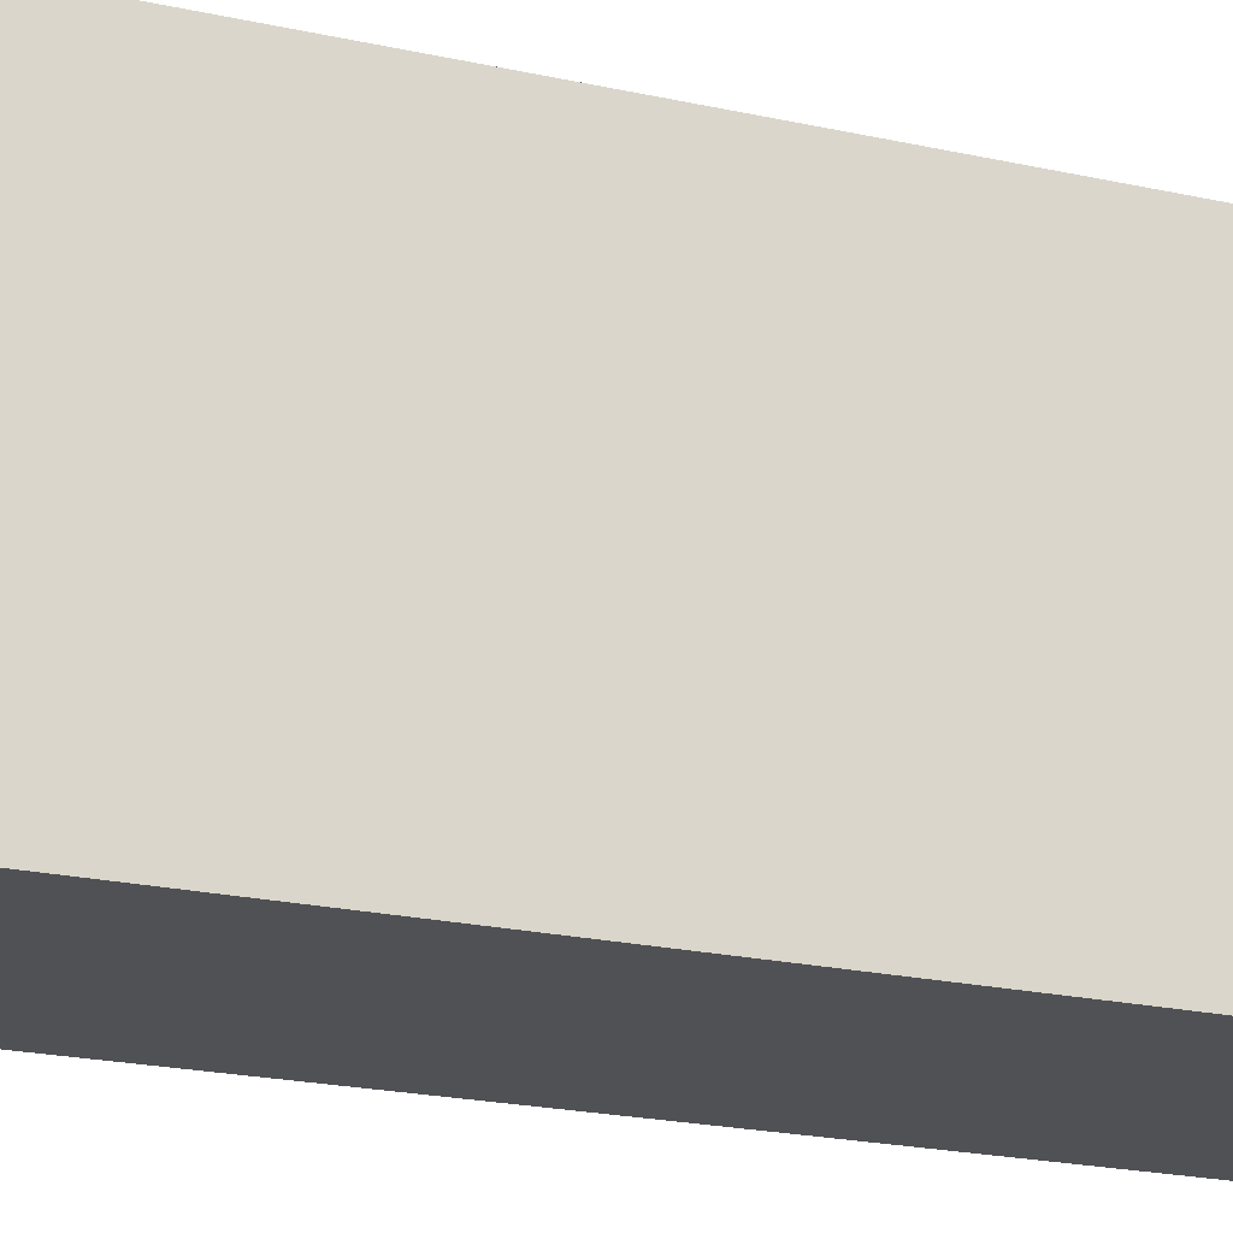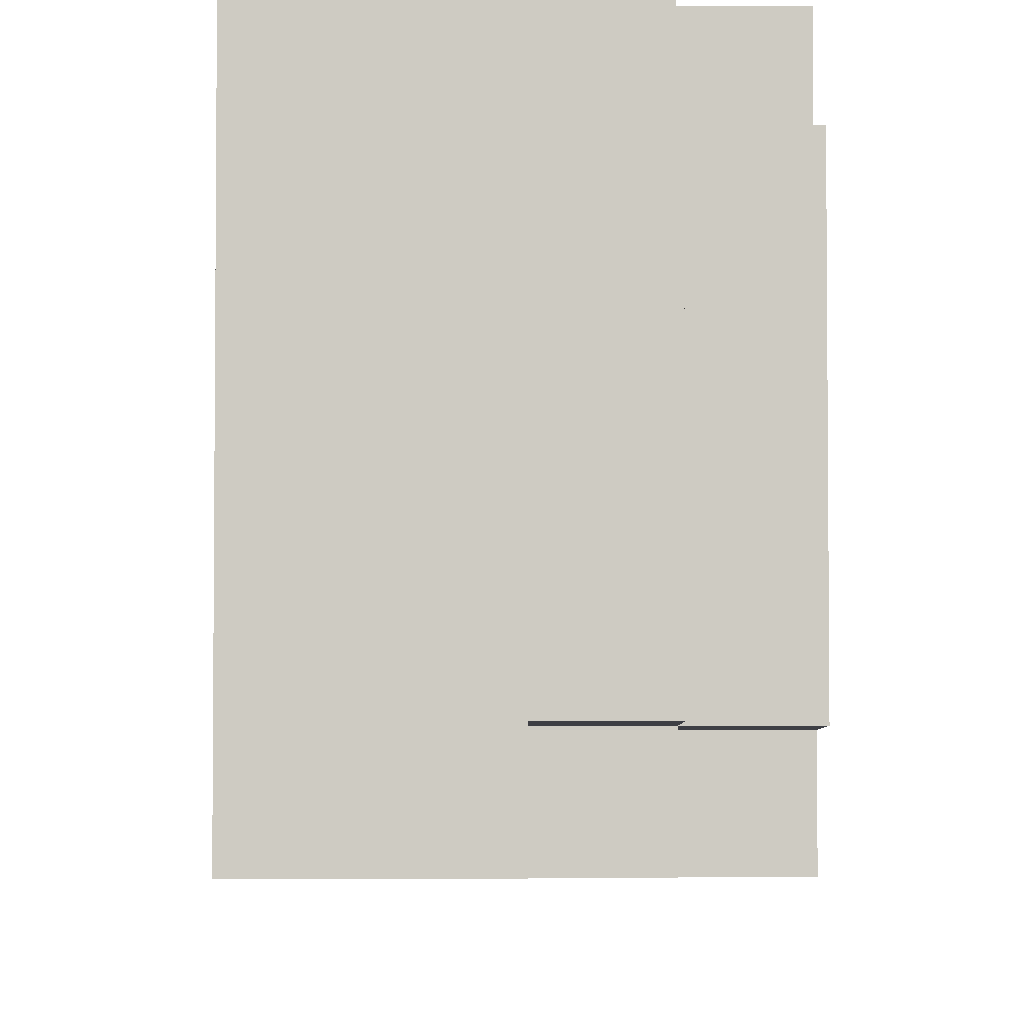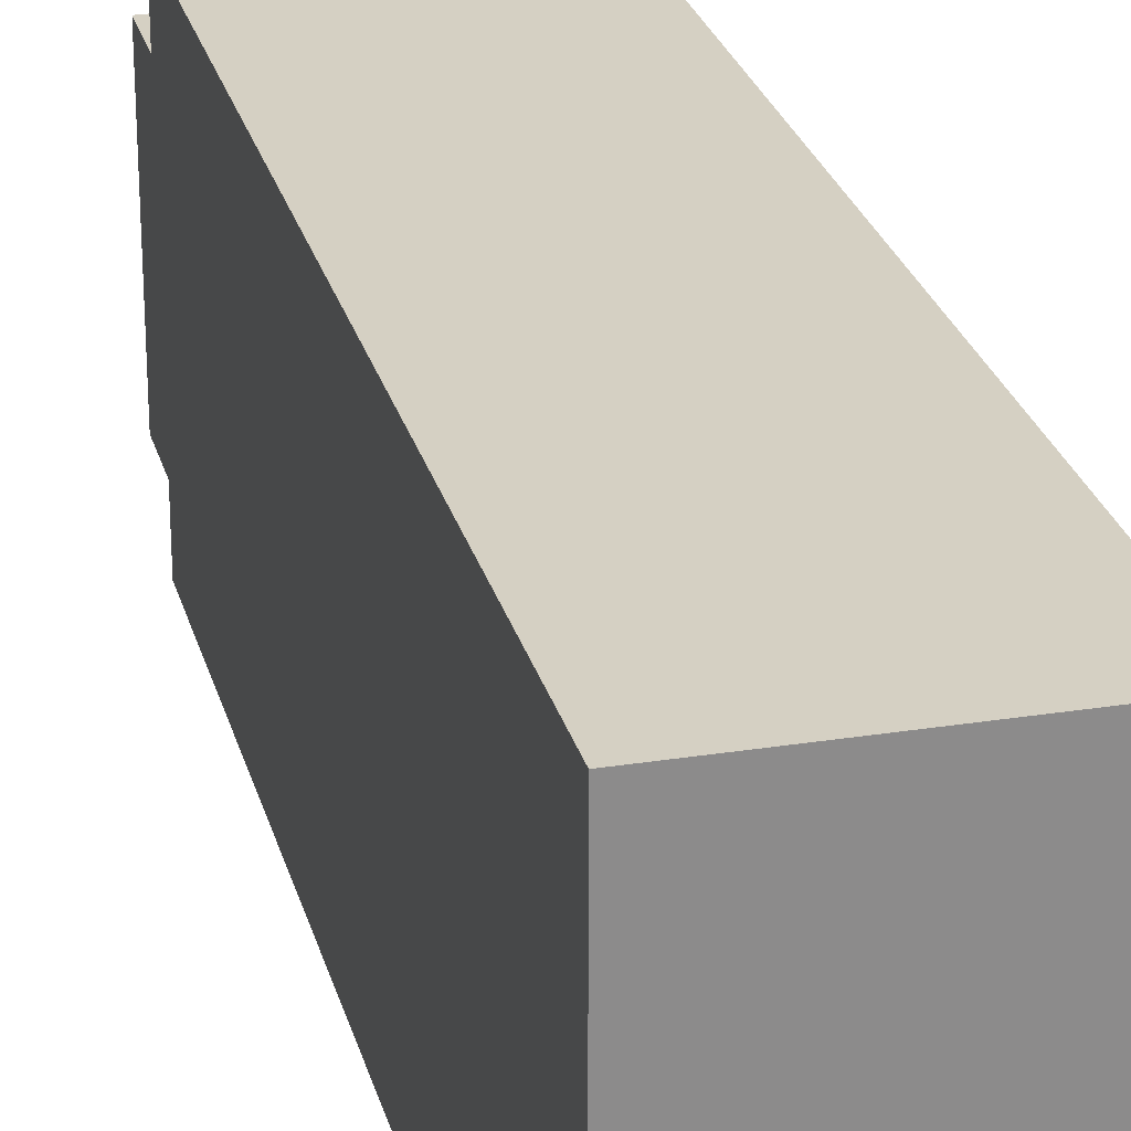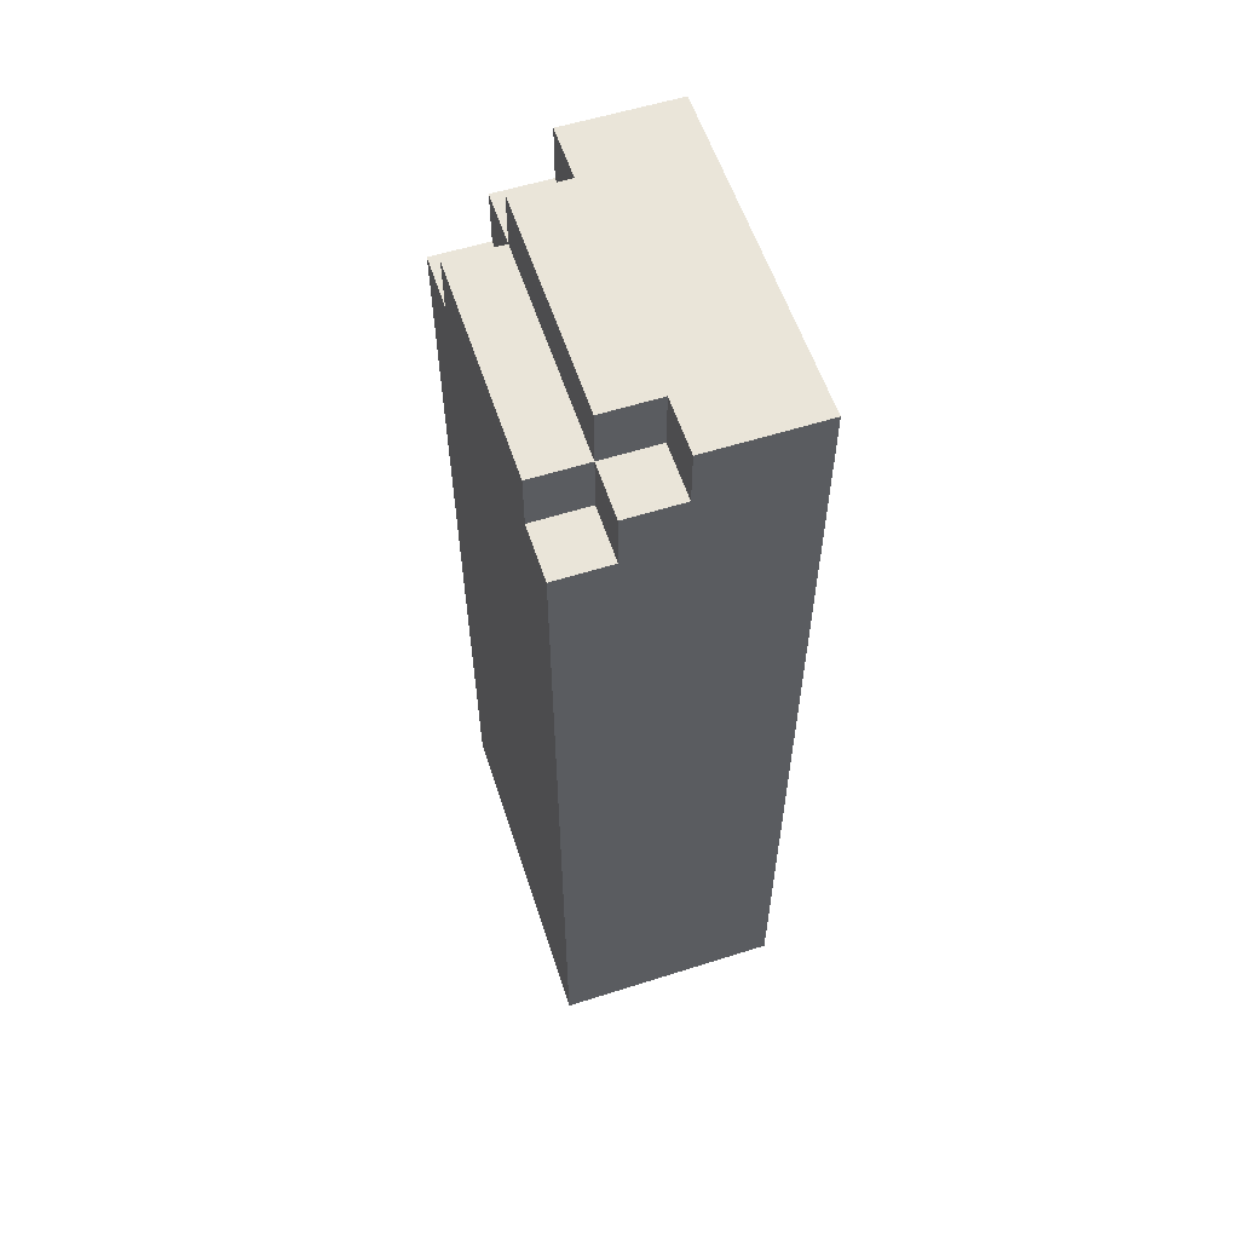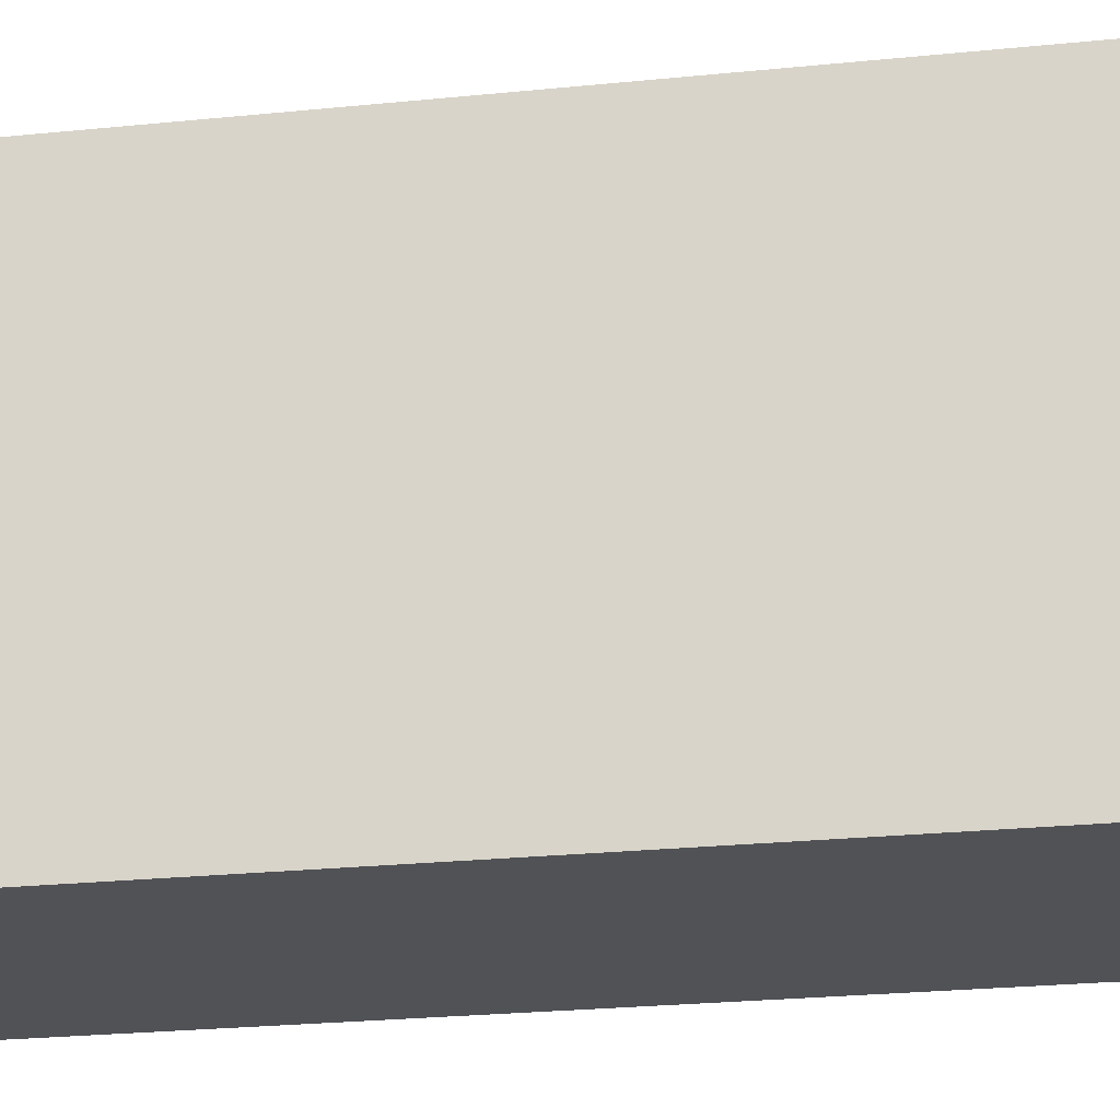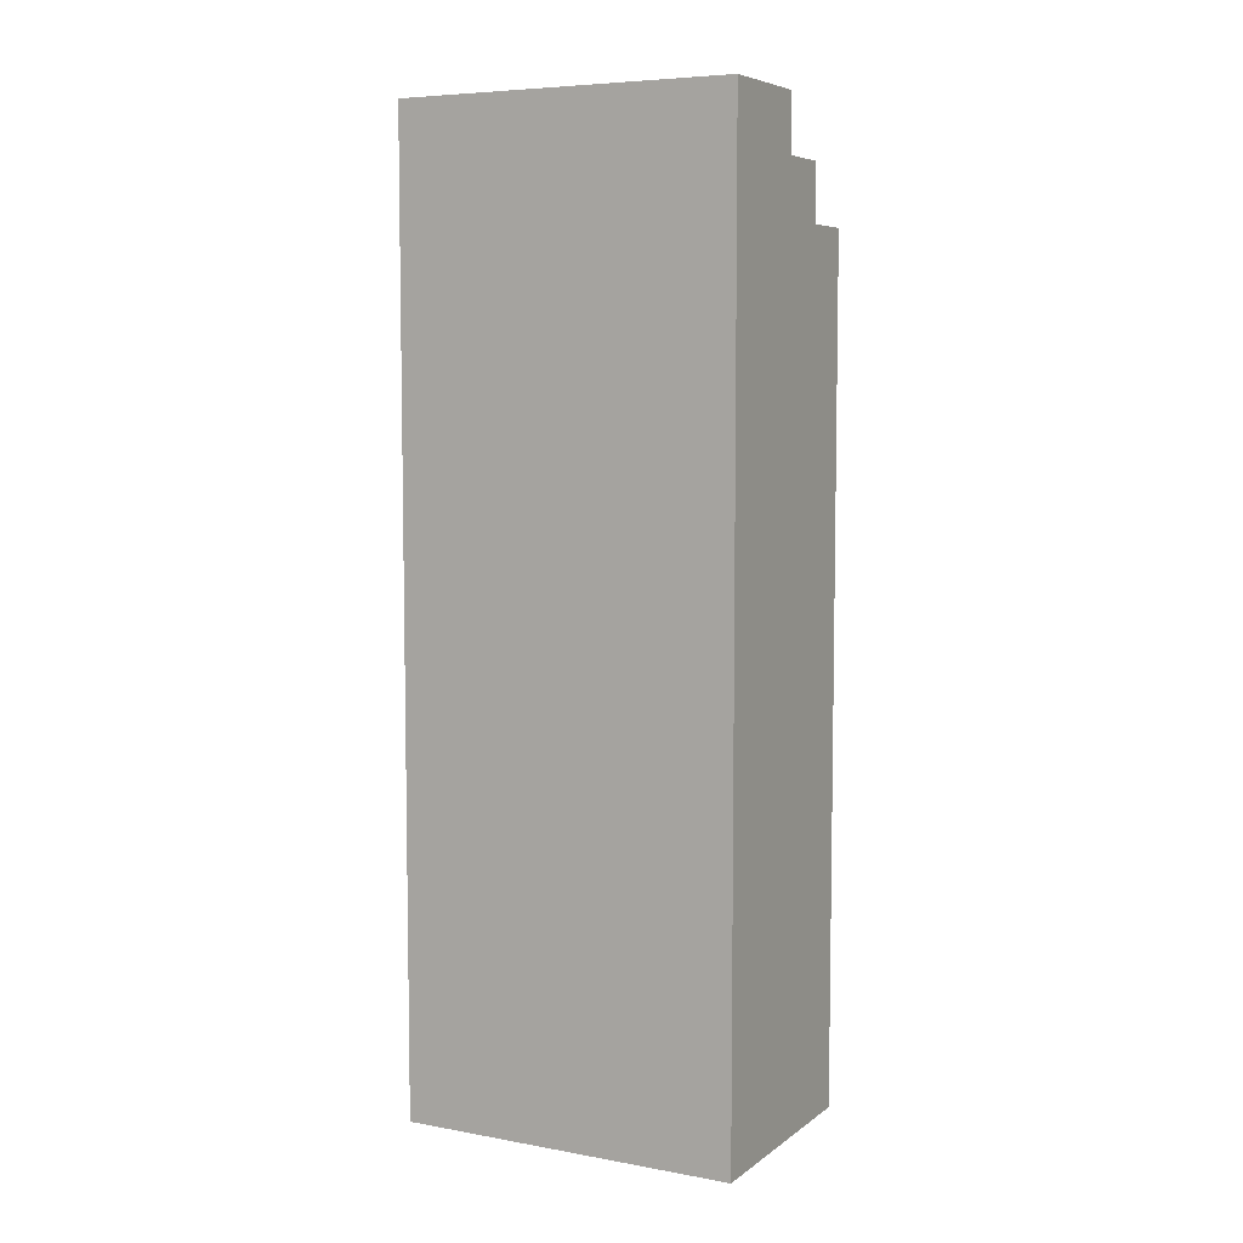
<metadata>
{"format":"obj","ext":"obj","renderer":"f3d","projection":"perspective","resolution":1024,"background":"white","views":[{"elev":-20.2,"azim":67.2,"up":"+Z"},{"elev":-4.5,"azim":179.3,"up":"+Z"},{"elev":26.1,"azim":-14.1,"up":"+Z"},{"elev":58.1,"azim":-18.1,"up":"+Y"},{"elev":-21.0,"azim":101.0,"up":"+Z"},{"elev":6.5,"azim":117.9,"up":"+Y"}]}
</metadata>
<code>
o
v -0.2 -0.8 0.3
v -0.2 -0.8 -0.3
v -0.2 -0.6 0.3
v -0.2 -0.6 -0.3
v -0.2 -0.5 0.2
v -0.2 -0.5 -0.2
v -0.2 0.7 0.3
v -0.2 0.7 0.2
v -0.2 0.7 -0.2
v -0.2 0.7 -0.3
v -0.2 0.8 0.2
v -0.2 0.8 -0.2
v -0.1 0.7 0.3
v -0.1 0.7 0.2
v -0.1 0.7 -0.2
v -0.1 0.7 -0.3
v -0.1 0.8 0.3
v -0.1 0.8 0.2
v -0.1 0.8 -0.2
v -0.1 0.8 -0.3
v -0.1 0.9 0.2
v -0.1 0.9 -0.2
v 0 0.8 0.3
v 0 0.8 0.2
v 0 0.8 -0.2
v 0 0.8 -0.3
v 0 0.9 0.3
v 0 0.9 0.2
v 0 0.9 -0.2
v 0 0.9 -0.3
v 0.2 -0.8 0.3
v 0.2 -0.8 -0.3
v 0.2 -0.6 0.3
v 0.2 -0.6 0.2
v 0.2 -0.6 -0.2
v 0.2 -0.6 -0.3
v 0.2 -0.5 0.2
v 0.2 -0.5 -0.2
v 0.2 0.8 0.2
v 0.2 0.8 -0.2
v 0.2 0.9 0.3
v 0.2 0.9 0.2
v 0.2 0.9 -0.2
v 0.2 0.9 -0.3
v -0.2 -0.8 0.3
v -0.2 -0.6 0.3
v -0.2 0.7 0.3
v -0.1 0.7 0.3
v -0.1 0.8 0.3
v 0 0.8 0.3
v 0 0.9 0.3
v 0.2 -0.8 0.3
v 0.2 -0.6 0.3
v 0.2 0.9 0.3
v -0.2 0.7 0.2
v -0.2 0.8 0.2
v -0.1 0.7 0.2
v -0.1 0.8 0.2
v -0.1 0.9 0.2
v 0 0.8 0.2
v 0 0.9 0.2
v -0.2 0.7 -0.2
v -0.2 0.8 -0.2
v -0.1 0.7 -0.2
v -0.1 0.8 -0.2
v -0.1 0.9 -0.2
v 0 0.8 -0.2
v 0 0.9 -0.2
v -0.2 -0.8 -0.3
v -0.2 -0.6 -0.3
v -0.2 0.7 -0.3
v -0.1 0.7 -0.3
v -0.1 0.8 -0.3
v 0 0.8 -0.3
v 0 0.9 -0.3
v 0.2 -0.8 -0.3
v 0.2 -0.6 -0.3
v 0.2 0.9 -0.3
v -0.2 -0.8 0.3
v 0.2 -0.8 0.3
v -0.2 -0.8 -0.3
v 0.2 -0.8 -0.3
v -0.2 0.7 0.3
v -0.1 0.7 0.3
v -0.2 0.7 0.2
v -0.1 0.7 0.2
v -0.2 0.7 -0.2
v -0.1 0.7 -0.2
v -0.2 0.7 -0.3
v -0.1 0.7 -0.3
v -0.1 0.8 0.3
v 0 0.8 0.3
v -0.2 0.8 0.2
v -0.1 0.8 0.2
v 0 0.8 0.2
v -0.2 0.8 -0.2
v -0.1 0.8 -0.2
v 0 0.8 -0.2
v -0.1 0.8 -0.3
v 0 0.8 -0.3
v 0 0.9 0.3
v 0.2 0.9 0.3
v -0.1 0.9 0.2
v 0 0.9 0.2
v 0.1 0.9 0.2
v 0.2 0.9 0.2
v -0.1 0.9 -0.2
v 0 0.9 -0.2
v 0.1 0.9 -0.2
v 0.2 0.9 -0.2
v 0 0.9 -0.3
v 0.2 0.9 -0.3
f 3 2 1
f 4 2 3
f 5 4 3
f 6 4 5
f 7 5 3
f 8 6 5
f 8 5 7
f 9 4 6
f 9 6 8
f 10 4 9
f 11 9 8
f 12 9 11
f 17 14 13
f 18 14 17
f 19 16 15
f 20 16 19
f 21 19 18
f 22 19 21
f 27 24 23
f 28 24 27
f 29 26 25
f 30 26 29
f 31 32 33
f 33 32 34
f 34 32 35
f 35 32 36
f 33 34 37
f 34 35 37
f 35 36 38
f 37 35 38
f 33 37 39
f 37 38 39
f 38 36 40
f 39 38 40
f 33 39 41
f 39 40 42
f 41 39 42
f 40 36 43
f 42 40 43
f 43 36 44
f 48 47 46
f 50 49 48
f 52 46 45
f 53 51 50
f 53 46 52
f 53 48 46
f 53 50 48
f 54 51 53
f 57 56 55
f 58 56 57
f 60 59 58
f 61 59 60
f 62 63 64
f 64 63 65
f 65 66 67
f 67 66 68
f 70 71 72
f 72 73 74
f 69 70 76
f 74 75 77
f 76 70 77
f 70 72 77
f 72 74 77
f 77 75 78
f 81 80 79
f 82 80 81
f 83 84 85
f 85 84 86
f 87 88 89
f 89 88 90
f 91 92 94
f 94 92 95
f 93 94 96
f 96 94 97
f 97 98 99
f 99 98 100
f 101 102 104
f 104 102 105
f 105 102 106
f 103 104 107
f 104 105 108
f 107 104 108
f 105 106 109
f 108 105 109
f 109 106 110
f 108 109 111
f 109 110 111
f 111 110 112

</code>
